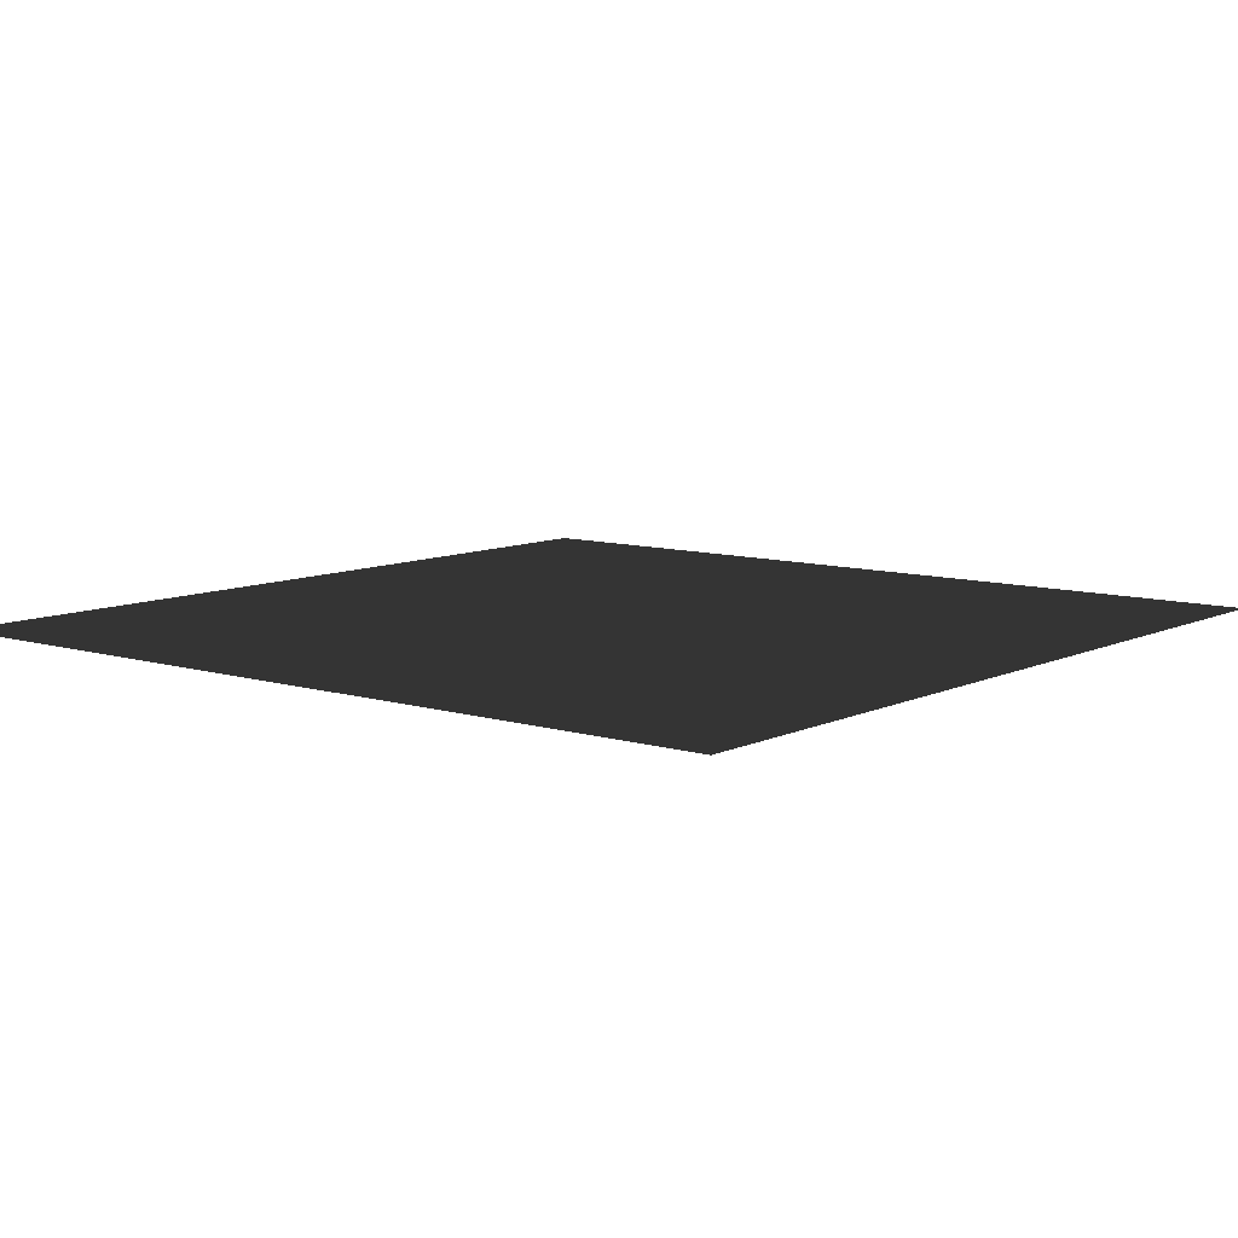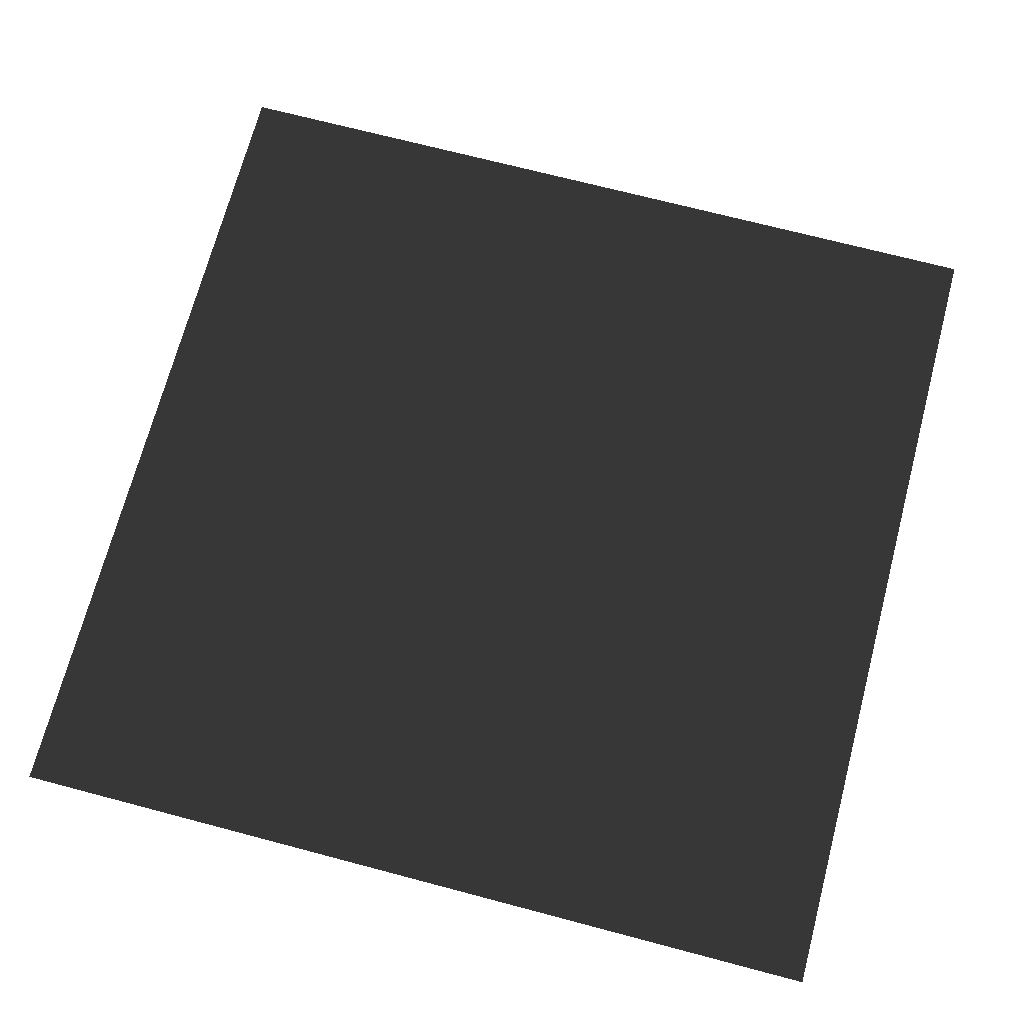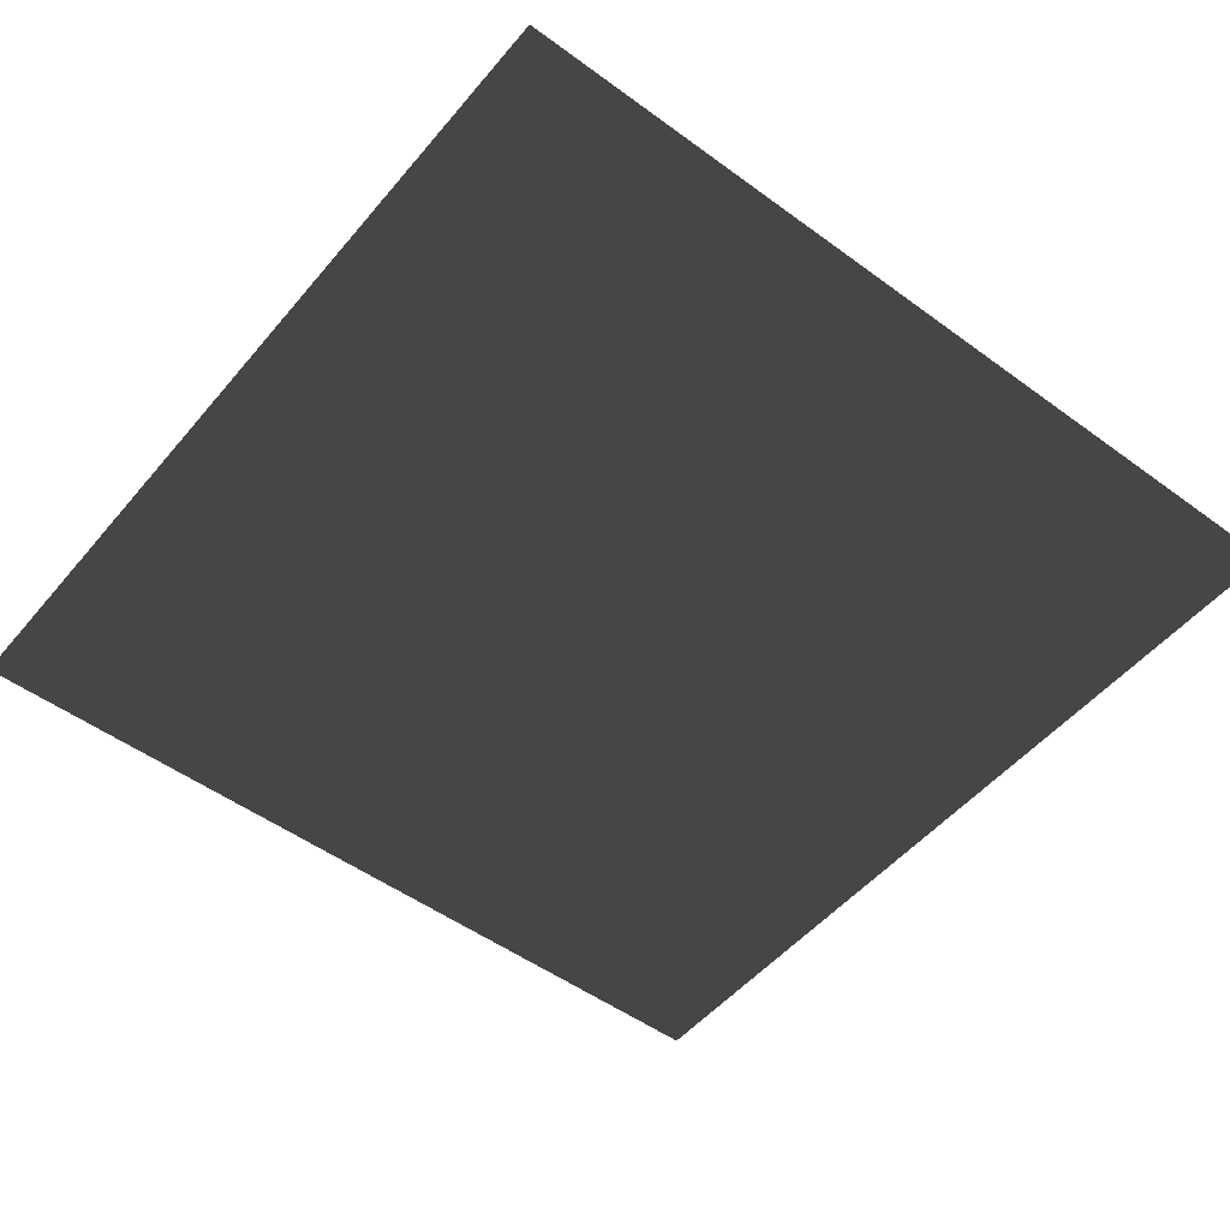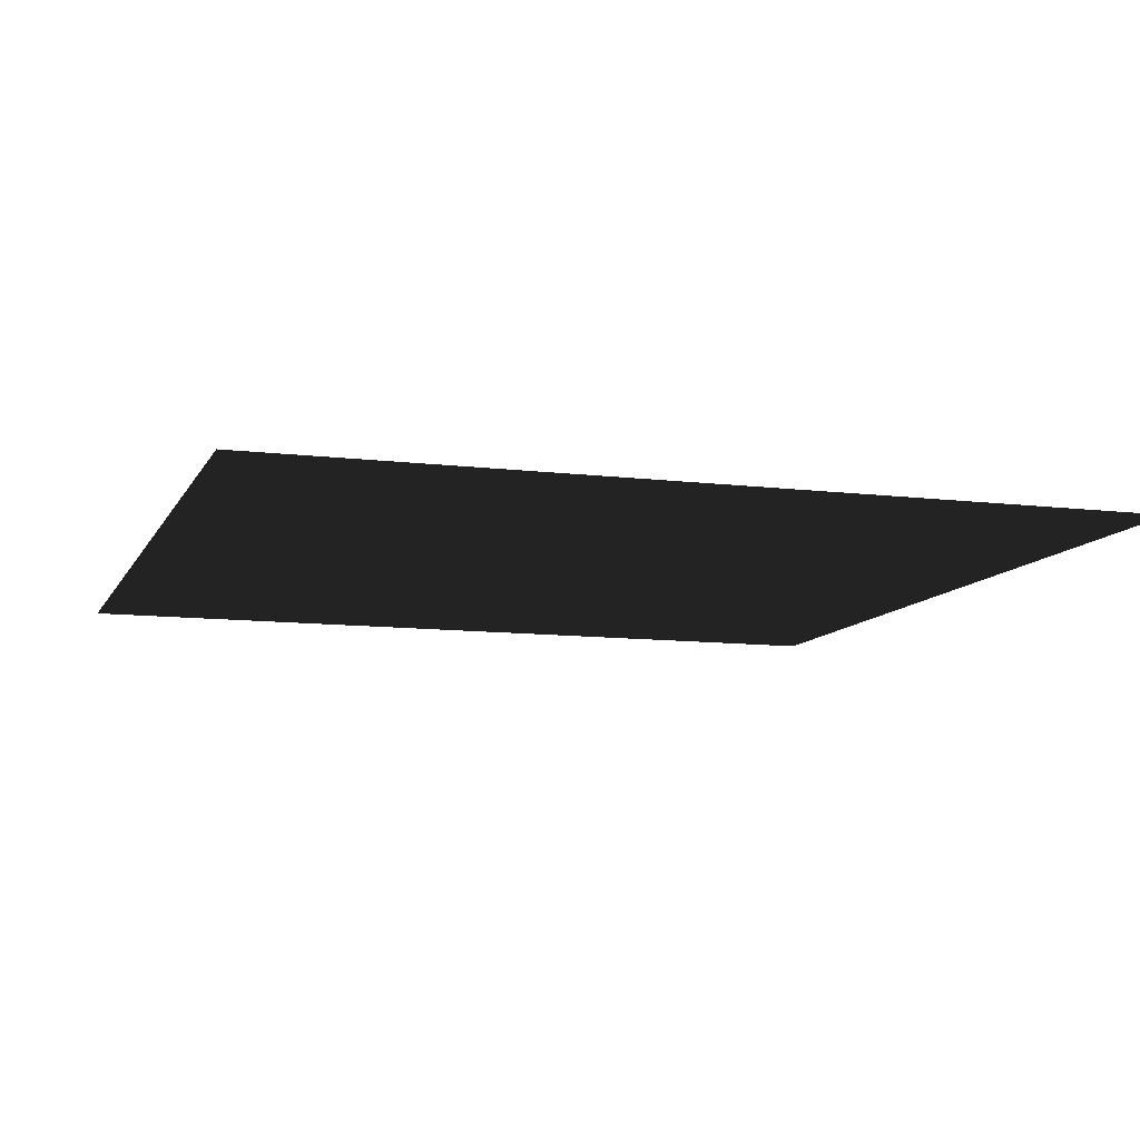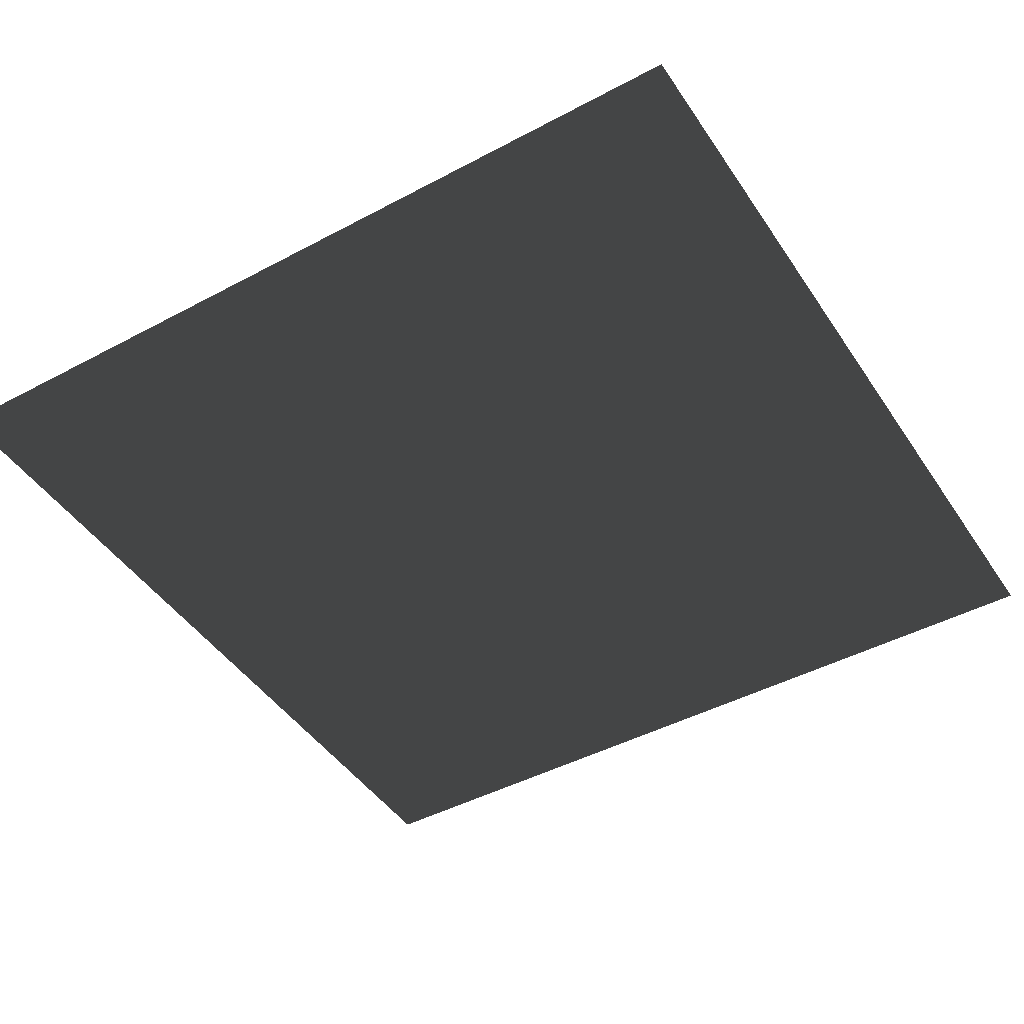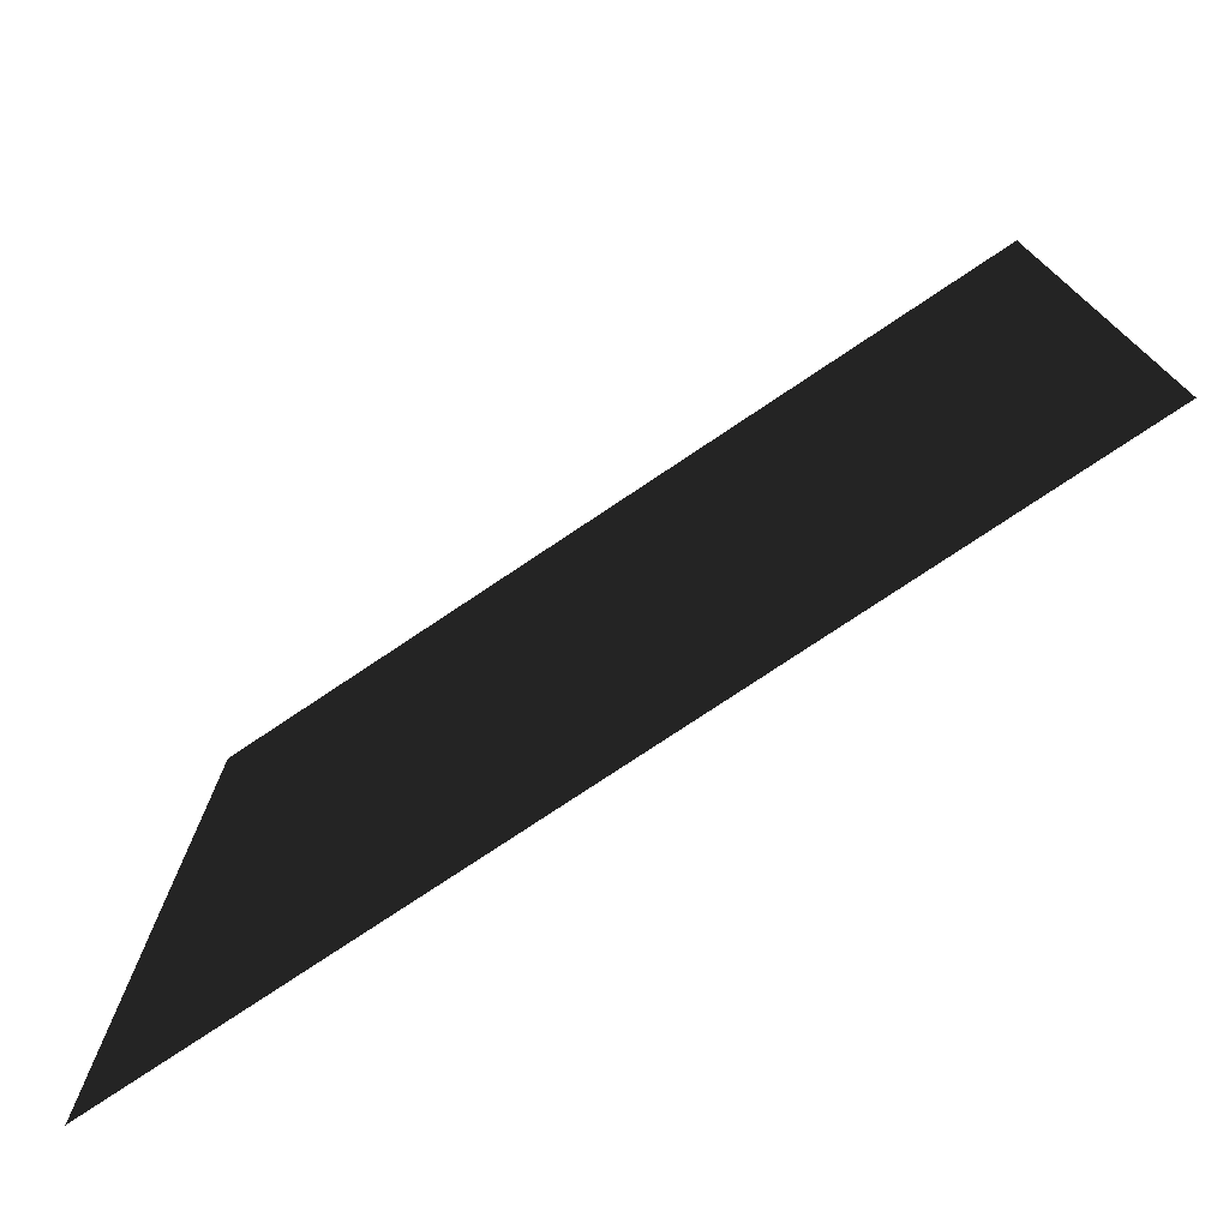
<metadata>
{"format":"obj","ext":"obj","renderer":"f3d","projection":"perspective","resolution":1024,"background":"white","views":[{"elev":9.1,"azim":128.9,"up":"+Y"},{"elev":70.5,"azim":104.8,"up":"+Y"},{"elev":-50.9,"azim":-38.6,"up":"+Y"},{"elev":-10.2,"azim":-17.6,"up":"+Y"},{"elev":-45.1,"azim":-58.3,"up":"+Y"},{"elev":-76.6,"azim":-146.2,"up":"+Z"}]}
</metadata>
<code>
v -1 0 -1
v 1 0 -1
v 1 0 1
v -1 0 1
f 1 4 3
f 1 3 2

</code>
